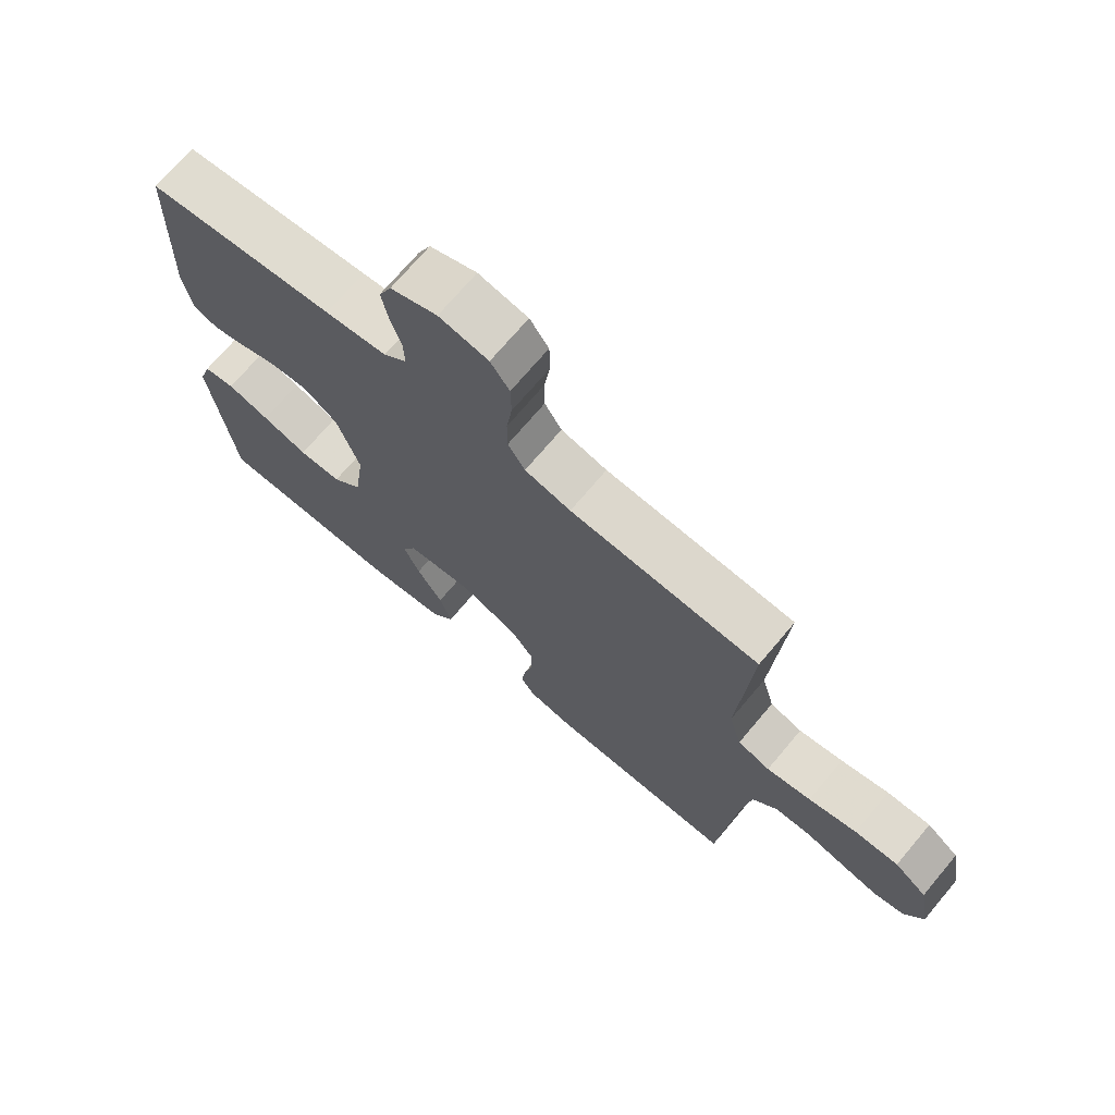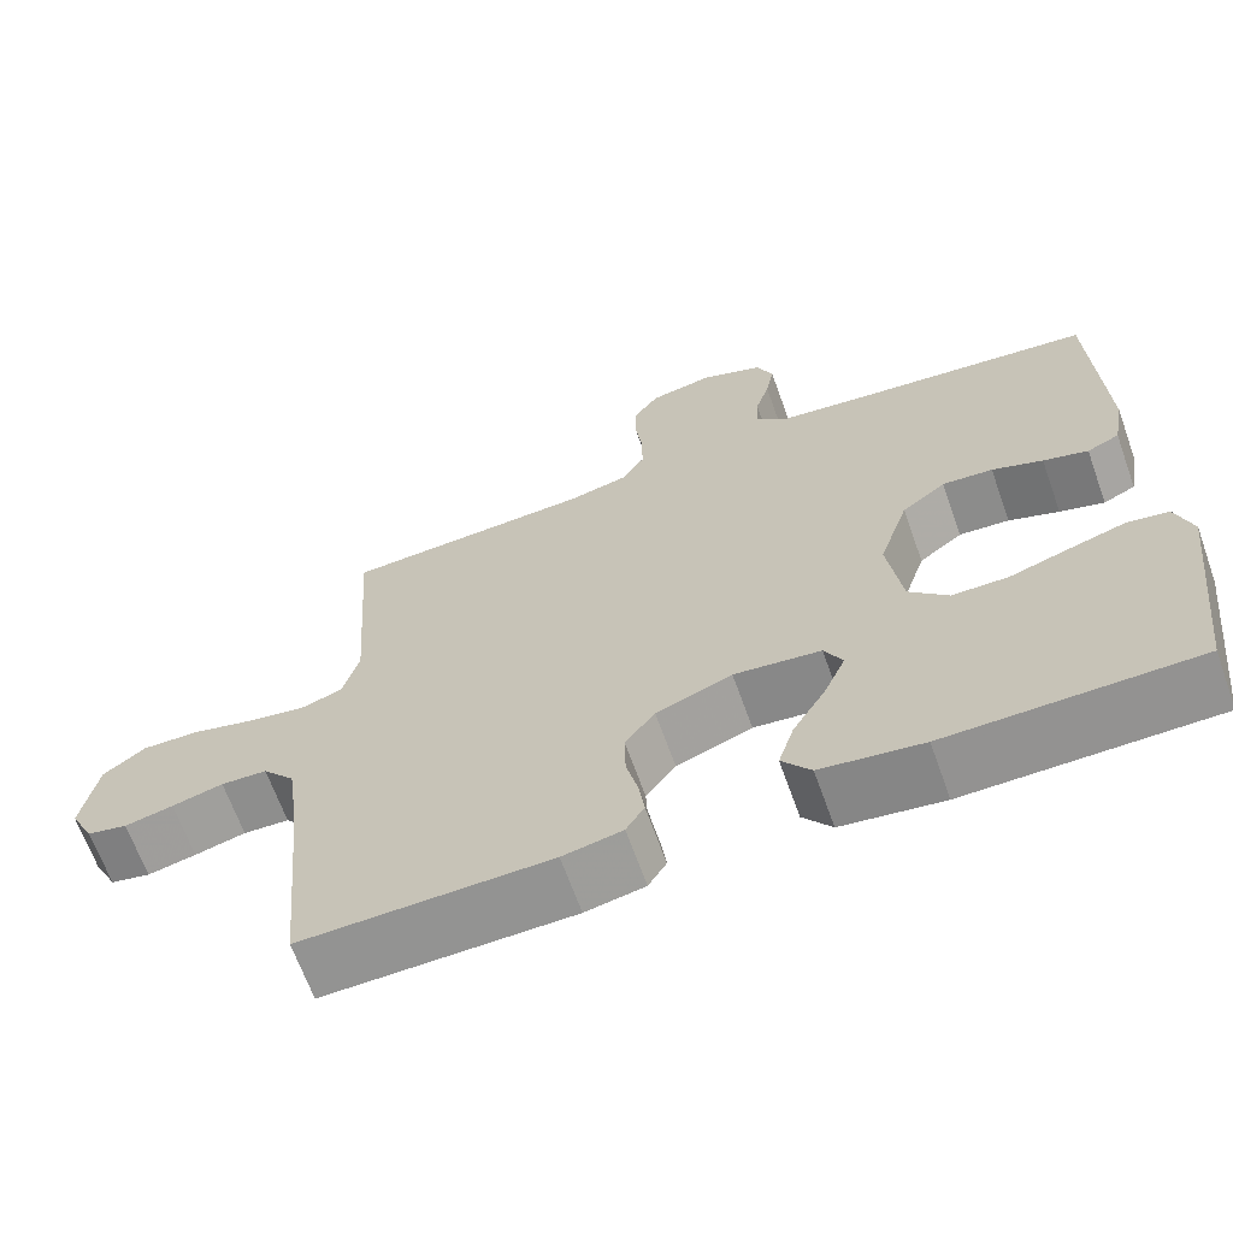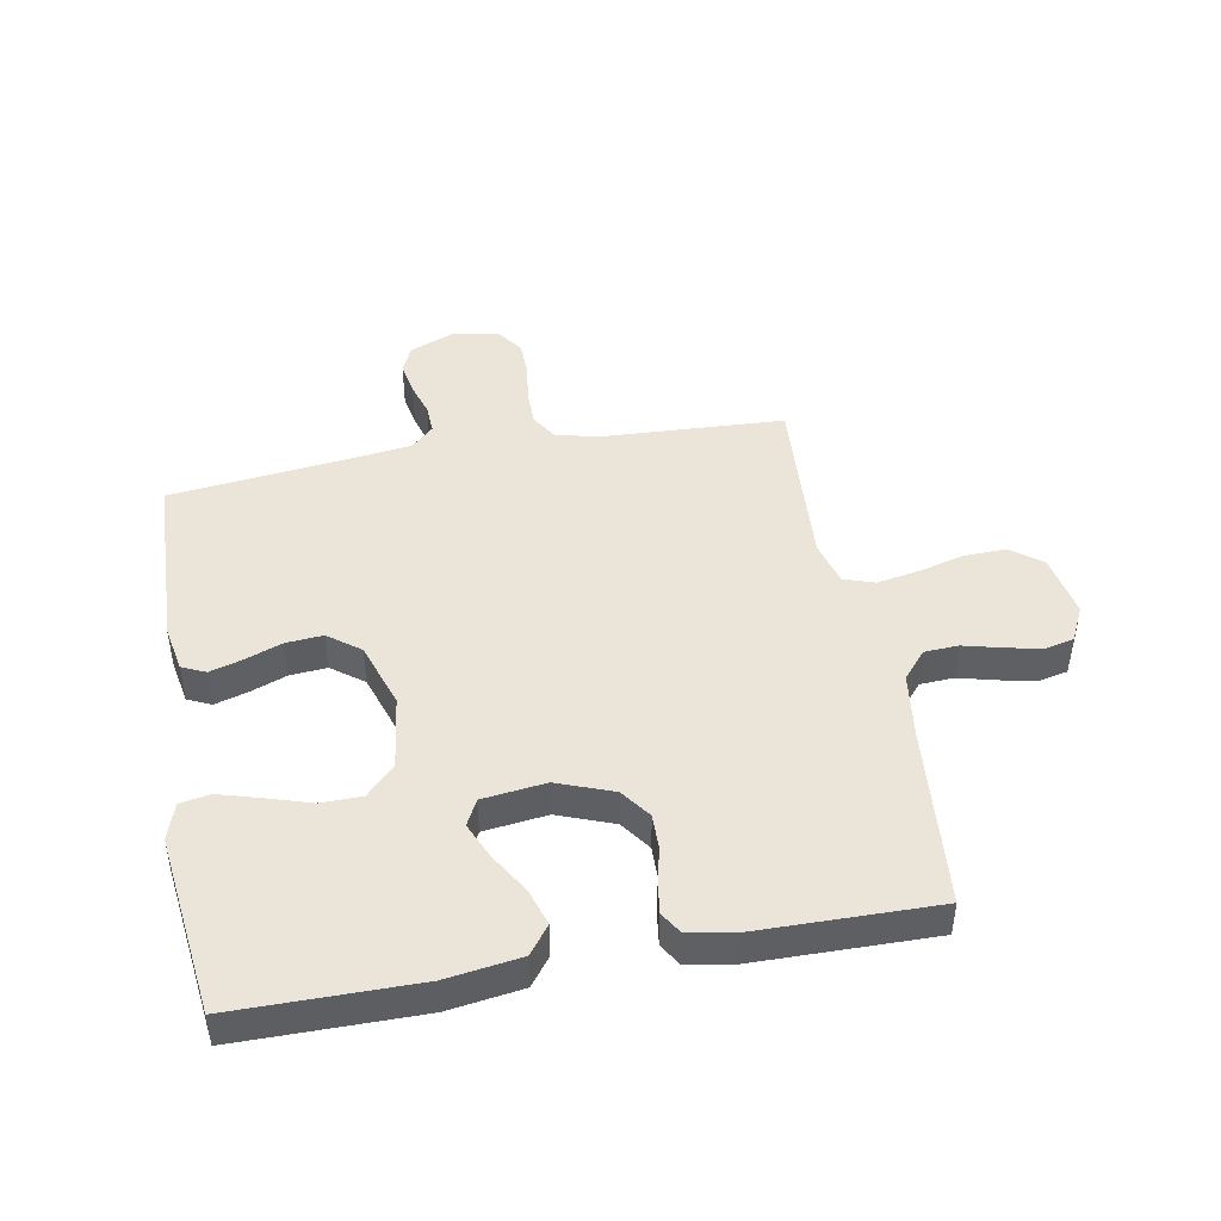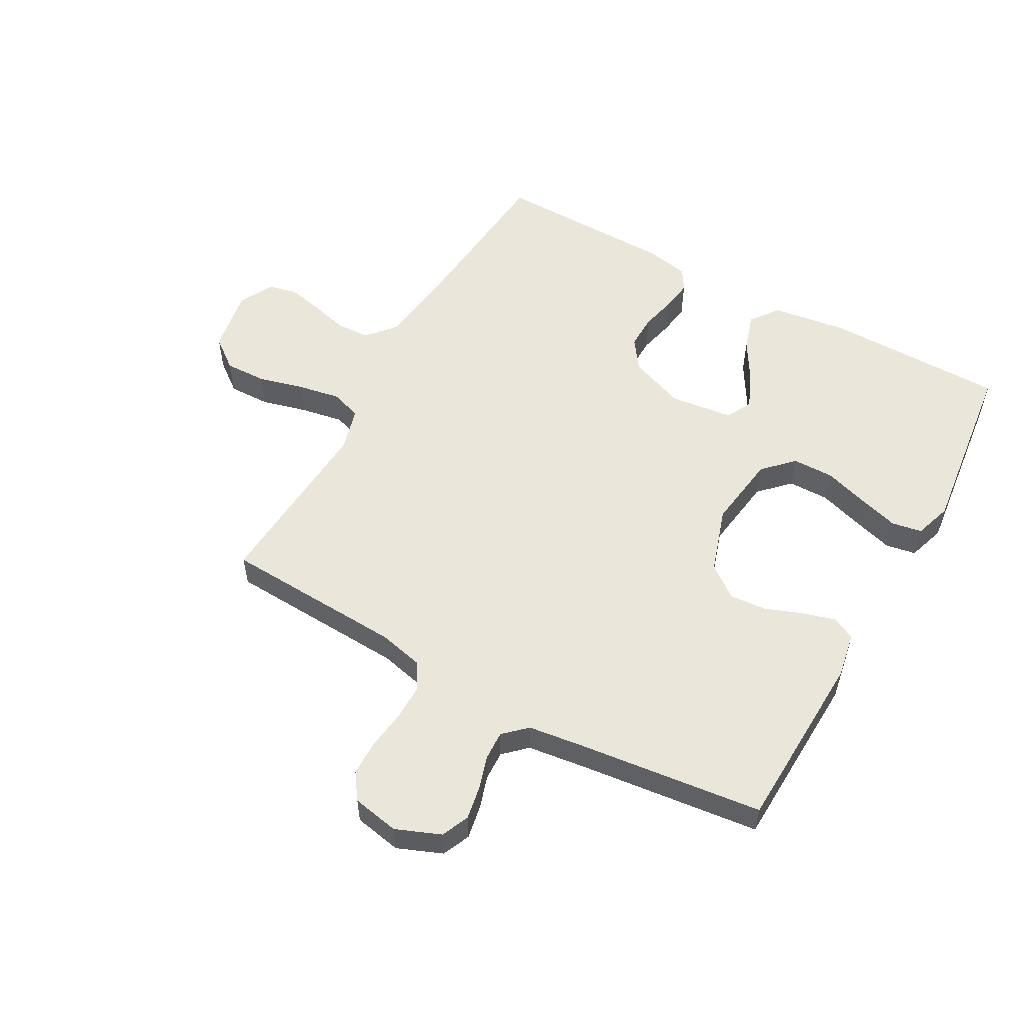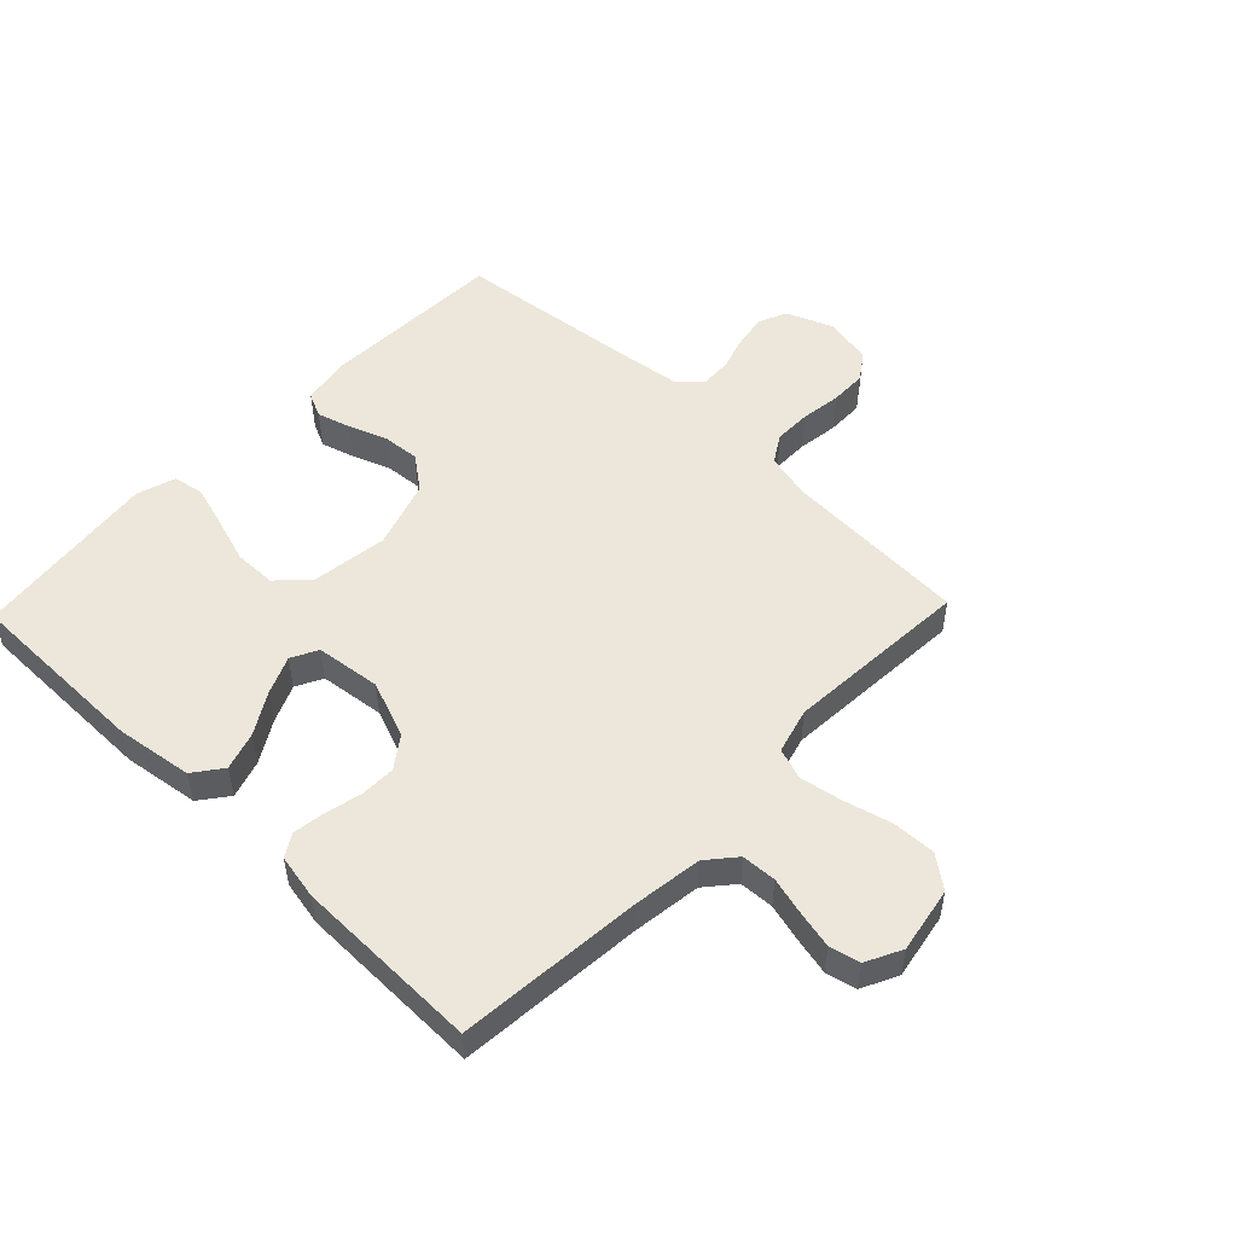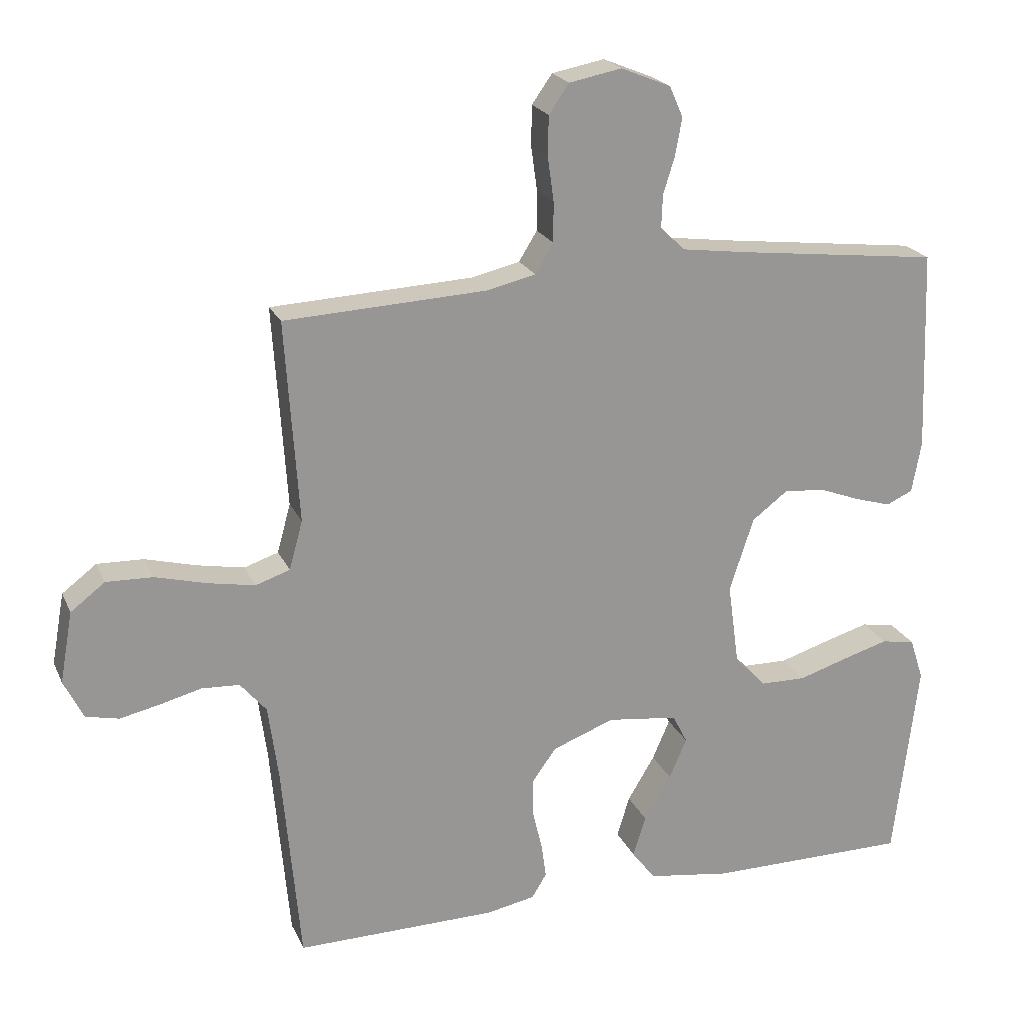
<metadata>
{"format":"obj","ext":"obj","renderer":"f3d","projection":"perspective","resolution":1024,"background":"white","views":[{"elev":71.4,"azim":-139.9,"up":"+Z"},{"elev":-66.3,"azim":19.7,"up":"+Z"},{"elev":45.3,"azim":169.6,"up":"+Y"},{"elev":54.9,"azim":29.2,"up":"+Y"},{"elev":51.8,"azim":-136.1,"up":"+Y"},{"elev":21.4,"azim":-19.1,"up":"+Z"}]}
</metadata>
<code>
v -0.5 0.07 0.5
v -0.2 0.07 0.515
v -0.127 0.07 0.532
v -0.1 0.07 0.576
v -0.1 0.07 0.636
v -0.109 0.07 0.701
v -0.108 0.07 0.76
v -0.078 0.07 0.803
v 0 0.07 0.818
v 0.074 0.07 0.788
v 0.094 0.07 0.742
v 0.084 0.07 0.687
v 0.067 0.07 0.632
v 0.065 0.07 0.583
v 0.102 0.07 0.548
v 0.2 0.07 0.535
v 0.5 0.07 0.5
v 0.511 0.07 0.2
v 0.497 0.07 0.124
v 0.458 0.07 0.106
v 0.404 0.07 0.122
v 0.343 0.07 0.145
v 0.282 0.07 0.15
v 0.229 0.07 0.11
v 0.193 0.07 0
v 0.21 0.07 -0.123
v 0.257 0.07 -0.171
v 0.325 0.07 -0.172
v 0.398 0.07 -0.149
v 0.466 0.07 -0.129
v 0.516 0.07 -0.138
v 0.536 0.07 -0.2
v 0.5 0.07 -0.5
v 0.2 0.07 -0.501
v 0.077 0.07 -0.483
v 0.042 0.07 -0.437
v 0.061 0.07 -0.376
v 0.101 0.07 -0.309
v 0.127 0.07 -0.249
v 0.105 0.07 -0.206
v 0 0.07 -0.193
v -0.092 0.07 -0.228
v -0.128 0.07 -0.278
v -0.127 0.07 -0.336
v -0.113 0.07 -0.395
v -0.106 0.07 -0.446
v -0.128 0.07 -0.482
v -0.2 0.07 -0.496
v -0.5 0.07 -0.5
v -0.527 0.07 -0.2
v -0.542 0.07 -0.089
v -0.581 0.07 -0.043
v -0.637 0.07 -0.04
v -0.699 0.07 -0.056
v -0.758 0.07 -0.069
v -0.807 0.07 -0.058
v -0.836 0.07 0
v -0.817 0.07 0.106
v -0.766 0.07 0.145
v -0.697 0.07 0.143
v -0.621 0.07 0.123
v -0.551 0.07 0.11
v -0.5 0.07 0.127
v -0.48 0.07 0.2
v -0.5 0 0.5
v -0.2 0 0.515
v -0.127 0 0.532
v -0.1 0 0.576
v -0.1 0 0.636
v -0.109 0 0.701
v -0.108 0 0.76
v -0.078 0 0.803
v 0 0 0.818
v 0.074 0 0.788
v 0.094 0 0.742
v 0.084 0 0.687
v 0.067 0 0.632
v 0.065 0 0.583
v 0.102 0 0.548
v 0.2 0 0.535
v 0.5 0 0.5
v 0.511 0 0.2
v 0.497 0 0.124
v 0.458 0 0.106
v 0.404 0 0.122
v 0.343 0 0.145
v 0.282 0 0.15
v 0.229 0 0.11
v 0.193 0 0
v 0.21 0 -0.123
v 0.257 0 -0.171
v 0.325 0 -0.172
v 0.398 0 -0.149
v 0.466 0 -0.129
v 0.516 0 -0.138
v 0.536 0 -0.2
v 0.5 0 -0.5
v 0.2 0 -0.501
v 0.077 0 -0.483
v 0.042 0 -0.437
v 0.061 0 -0.376
v 0.101 0 -0.309
v 0.127 0 -0.249
v 0.105 0 -0.206
v 0 0 -0.193
v -0.092 0 -0.228
v -0.128 0 -0.278
v -0.127 0 -0.336
v -0.113 0 -0.395
v -0.106 0 -0.446
v -0.128 0 -0.482
v -0.2 0 -0.496
v -0.5 0 -0.5
v -0.527 0 -0.2
v -0.542 0 -0.089
v -0.581 0 -0.043
v -0.637 0 -0.04
v -0.699 0 -0.056
v -0.758 0 -0.069
v -0.807 0 -0.058
v -0.836 0 0
v -0.817 0 0.106
v -0.766 0 0.145
v -0.697 0 0.143
v -0.621 0 0.123
v -0.551 0 0.11
v -0.5 0 0.127
v -0.48 0 0.2
f 58 59 60 61
f 58 61 62
f 57 58 62
f 56 57 62 63
f 53 54 55 56
f 47 48 49 50
f 47 50 51
f 44 45 46 47
f 43 44 47 51
f 42 43 51 52
f 35 36 37 38
f 35 38 39
f 34 35 39
f 33 34 39
f 32 33 39 40
f 28 29 30 31
f 28 31 32
f 27 28 32 40
f 19 20 21 22
f 17 18 19 22
f 16 17 22 23
f 15 16 23 24
f 10 11 12 13
f 8 9 10 13
f 8 13 14
f 5 6 7 8
f 4 5 8 14
f 3 4 14 15
f 64 1 2
f 63 64 2 3
f 53 56 63
f 52 53 63 3
f 41 42 52 3
f 26 27 40 41
f 25 26 41 3
f 3 15 24 25
f 125 124 123 122
f 126 125 122
f 126 122 121
f 127 126 121 120
f 120 119 118 117
f 114 113 112 111
f 115 114 111
f 111 110 109 108
f 115 111 108 107
f 116 115 107 106
f 102 101 100 99
f 103 102 99
f 103 99 98
f 103 98 97
f 104 103 97 96
f 95 94 93 92
f 96 95 92
f 104 96 92 91
f 86 85 84 83
f 86 83 82 81
f 87 86 81 80
f 88 87 80 79
f 77 76 75 74
f 77 74 73 72
f 78 77 72
f 72 71 70 69
f 78 72 69 68
f 79 78 68 67
f 66 65 128
f 67 66 128 127
f 127 120 117
f 67 127 117 116
f 67 116 106 105
f 105 104 91 90
f 67 105 90 89
f 89 88 79 67
f 1 65 66 2
f 2 66 67 3
f 3 67 68 4
f 4 68 69 5
f 5 69 70 6
f 6 70 71 7
f 7 71 72 8
f 8 72 73 9
f 9 73 74 10
f 10 74 75 11
f 11 75 76 12
f 12 76 77 13
f 13 77 78 14
f 14 78 79 15
f 15 79 80 16
f 16 80 81 17
f 17 81 82 18
f 18 82 83 19
f 19 83 84 20
f 20 84 85 21
f 21 85 86 22
f 22 86 87 23
f 23 87 88 24
f 24 88 89 25
f 25 89 90 26
f 26 90 91 27
f 27 91 92 28
f 28 92 93 29
f 29 93 94 30
f 30 94 95 31
f 31 95 96 32
f 32 96 97 33
f 33 97 98 34
f 34 98 99 35
f 35 99 100 36
f 36 100 101 37
f 37 101 102 38
f 38 102 103 39
f 39 103 104 40
f 40 104 105 41
f 41 105 106 42
f 42 106 107 43
f 43 107 108 44
f 44 108 109 45
f 45 109 110 46
f 46 110 111 47
f 47 111 112 48
f 48 112 113 49
f 49 113 114 50
f 50 114 115 51
f 51 115 116 52
f 52 116 117 53
f 53 117 118 54
f 54 118 119 55
f 55 119 120 56
f 56 120 121 57
f 57 121 122 58
f 58 122 123 59
f 59 123 124 60
f 60 124 125 61
f 61 125 126 62
f 62 126 127 63
f 63 127 128 64
f 64 128 65 1

</code>
